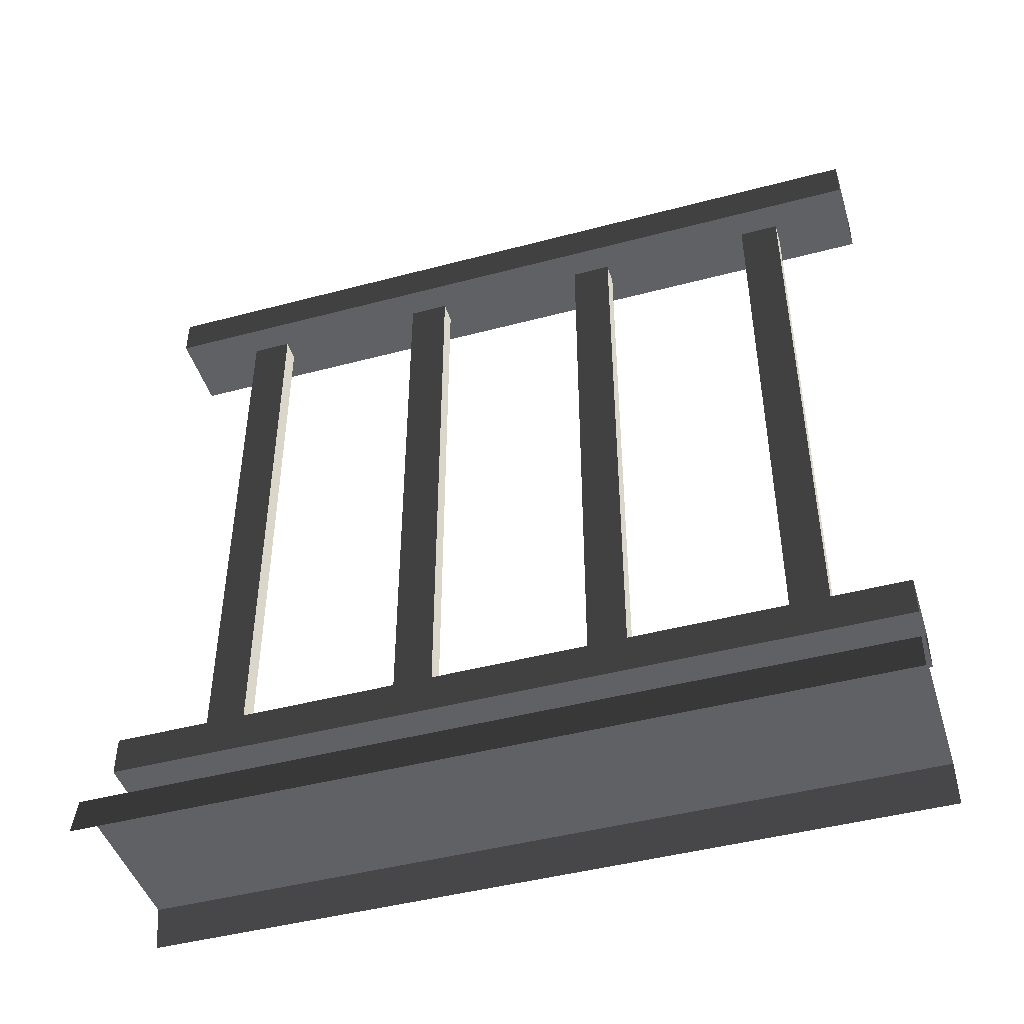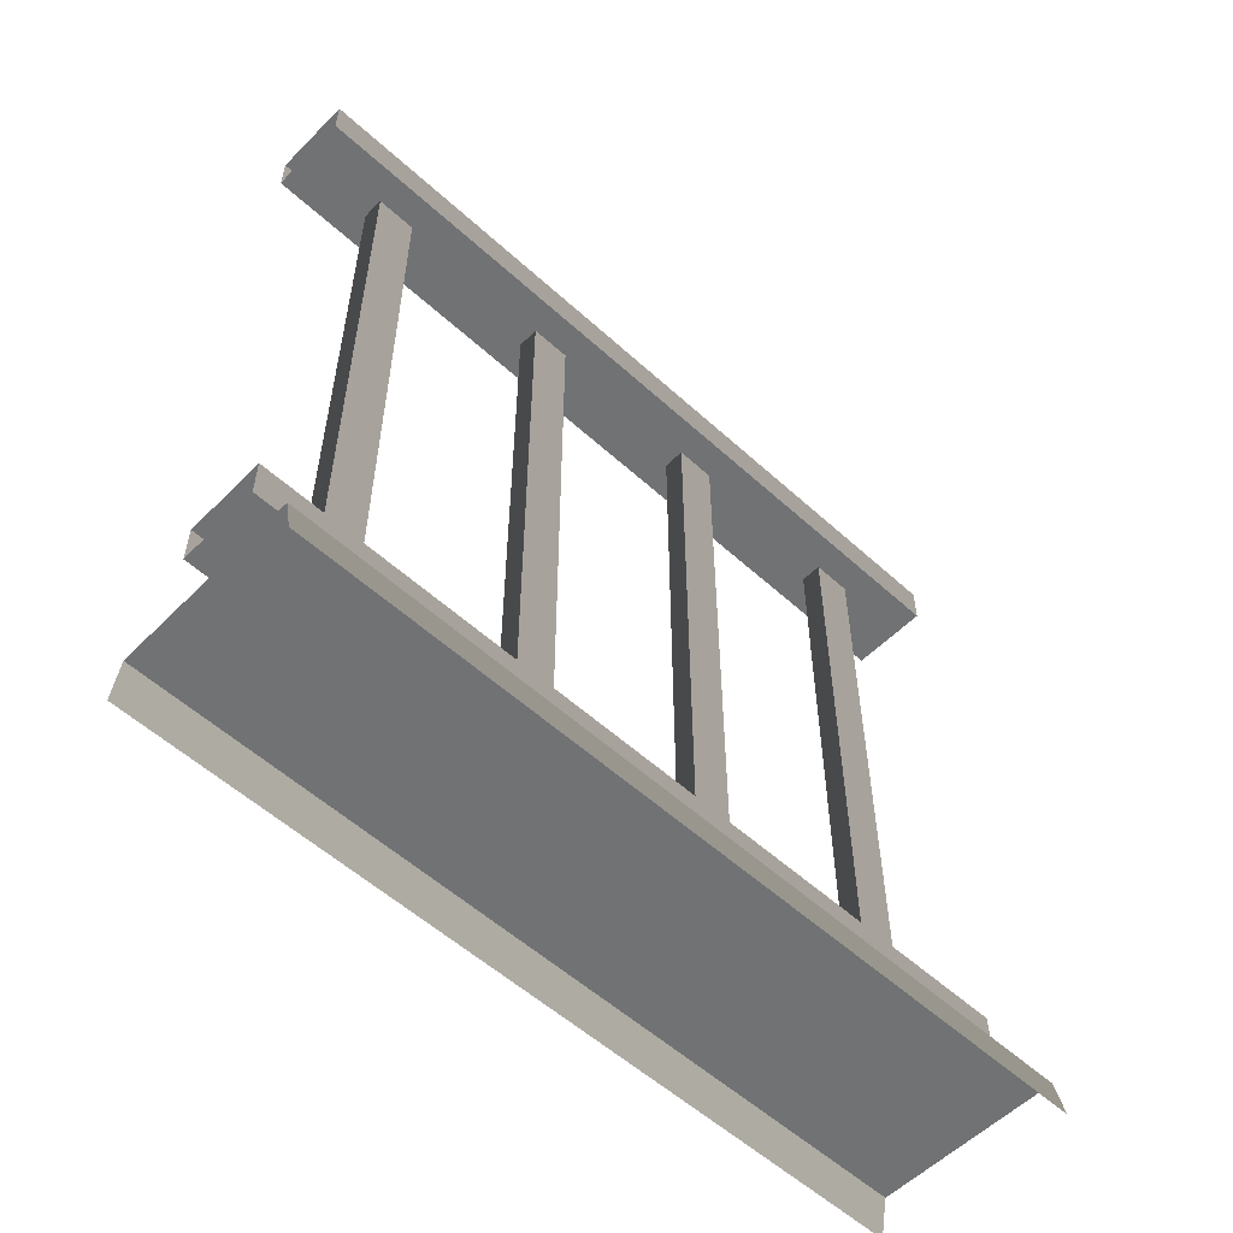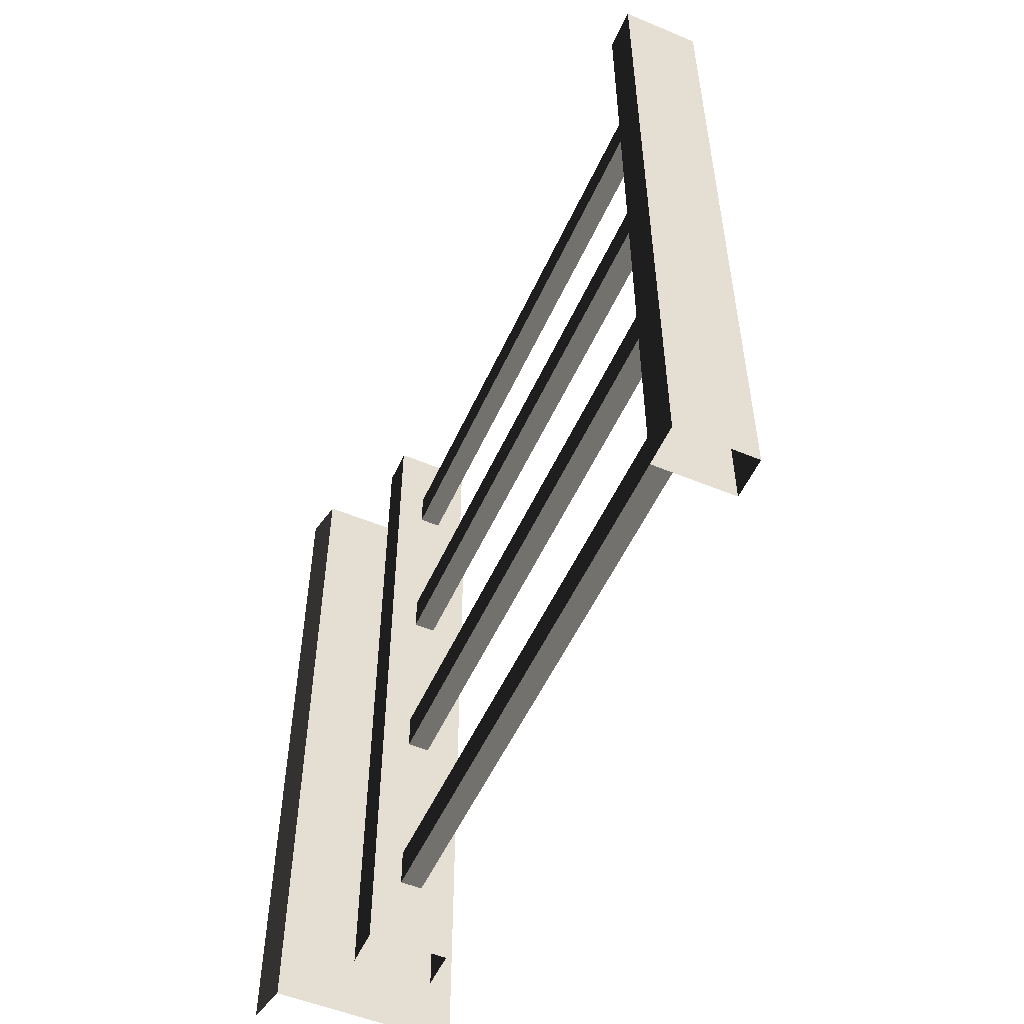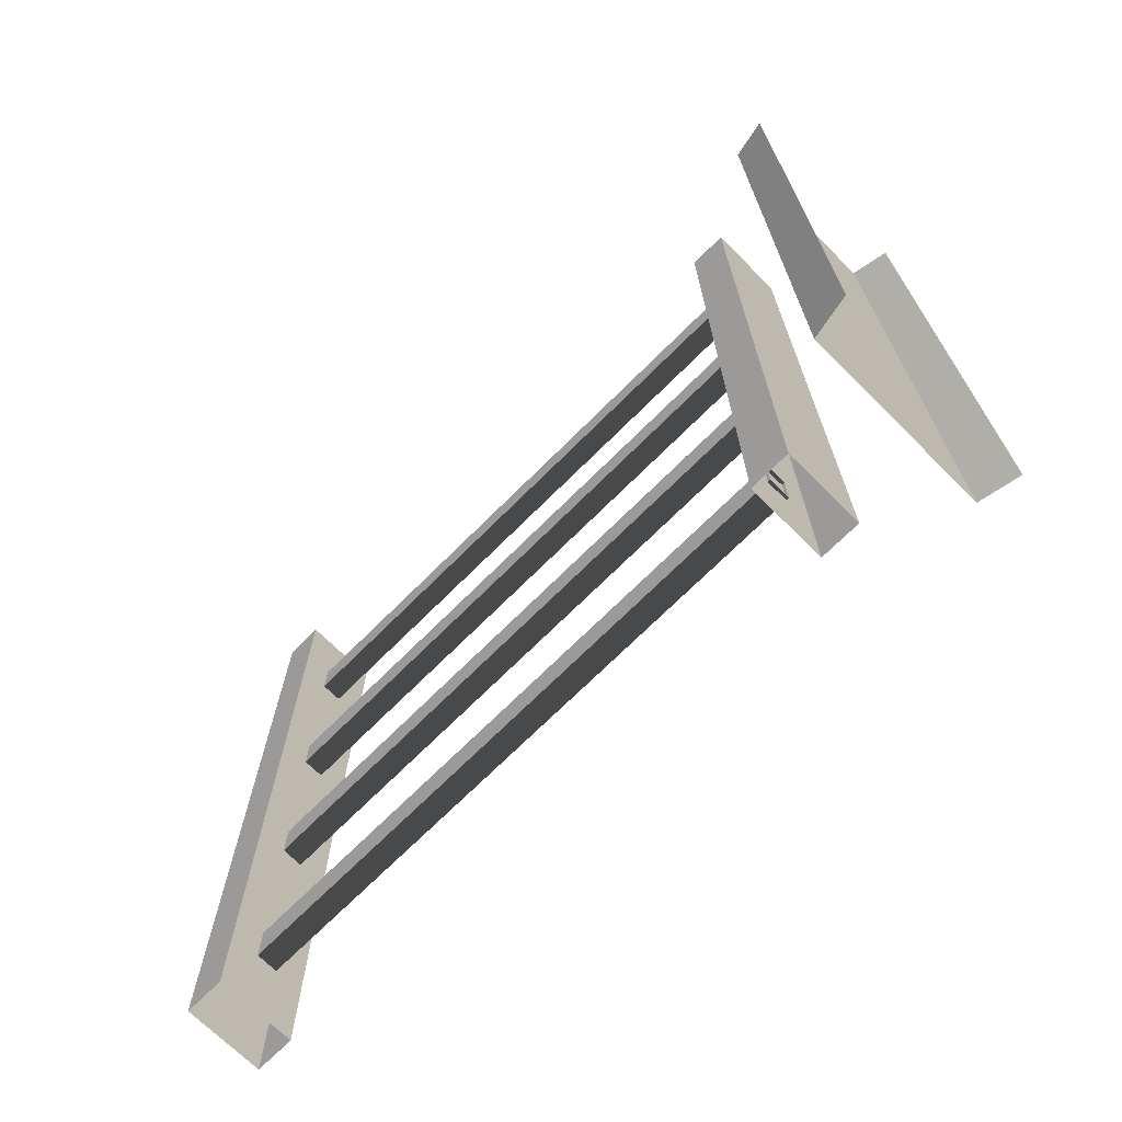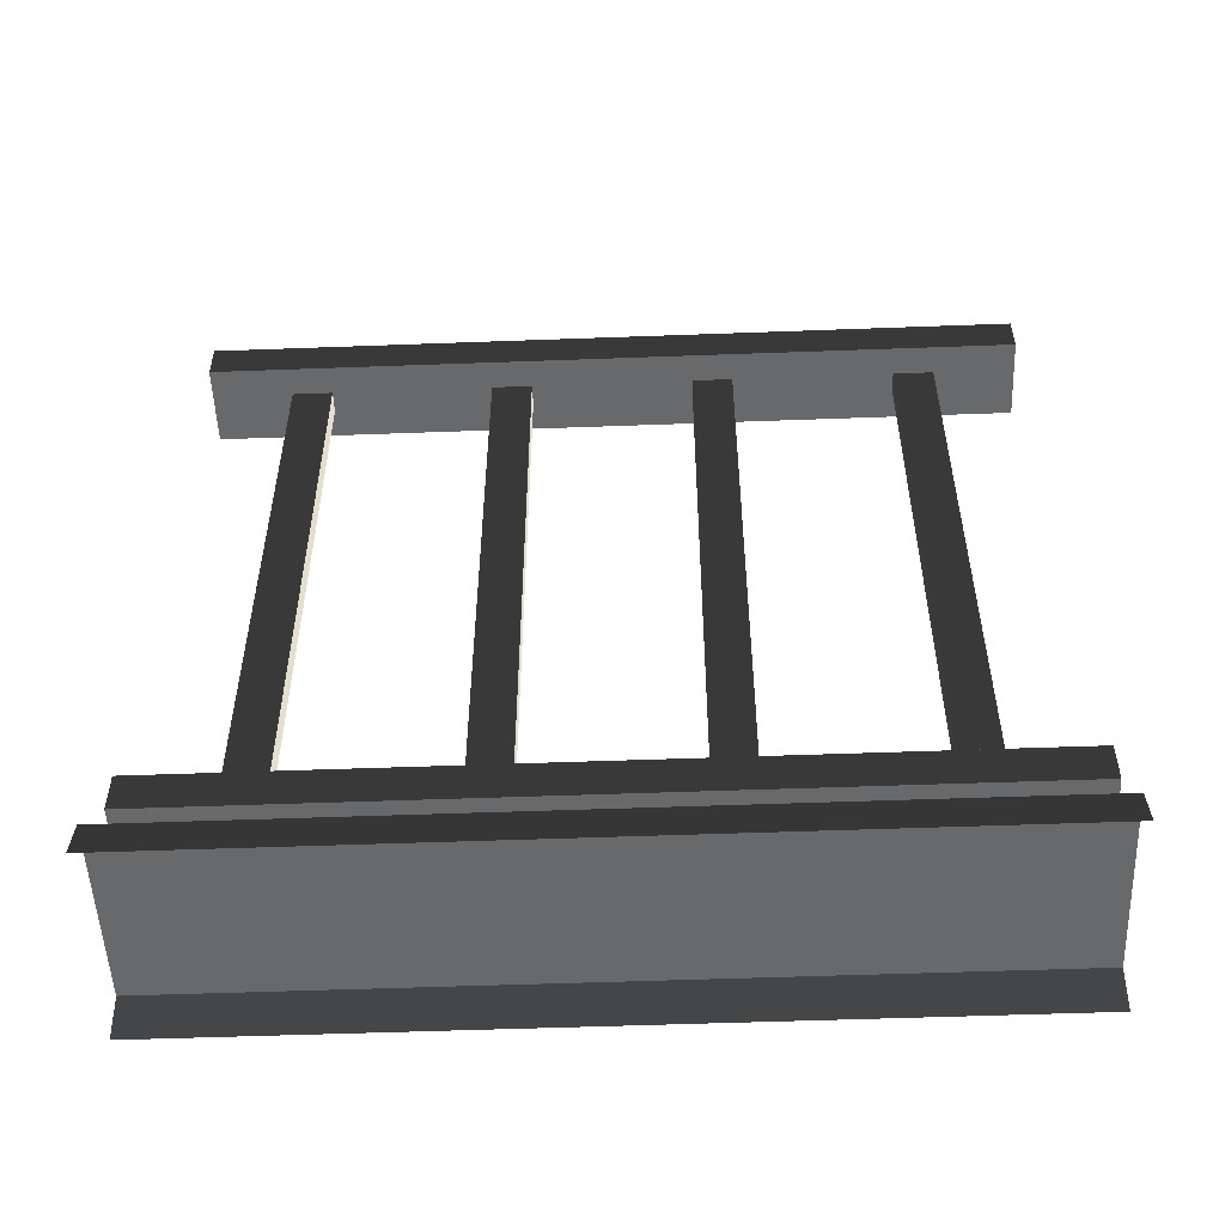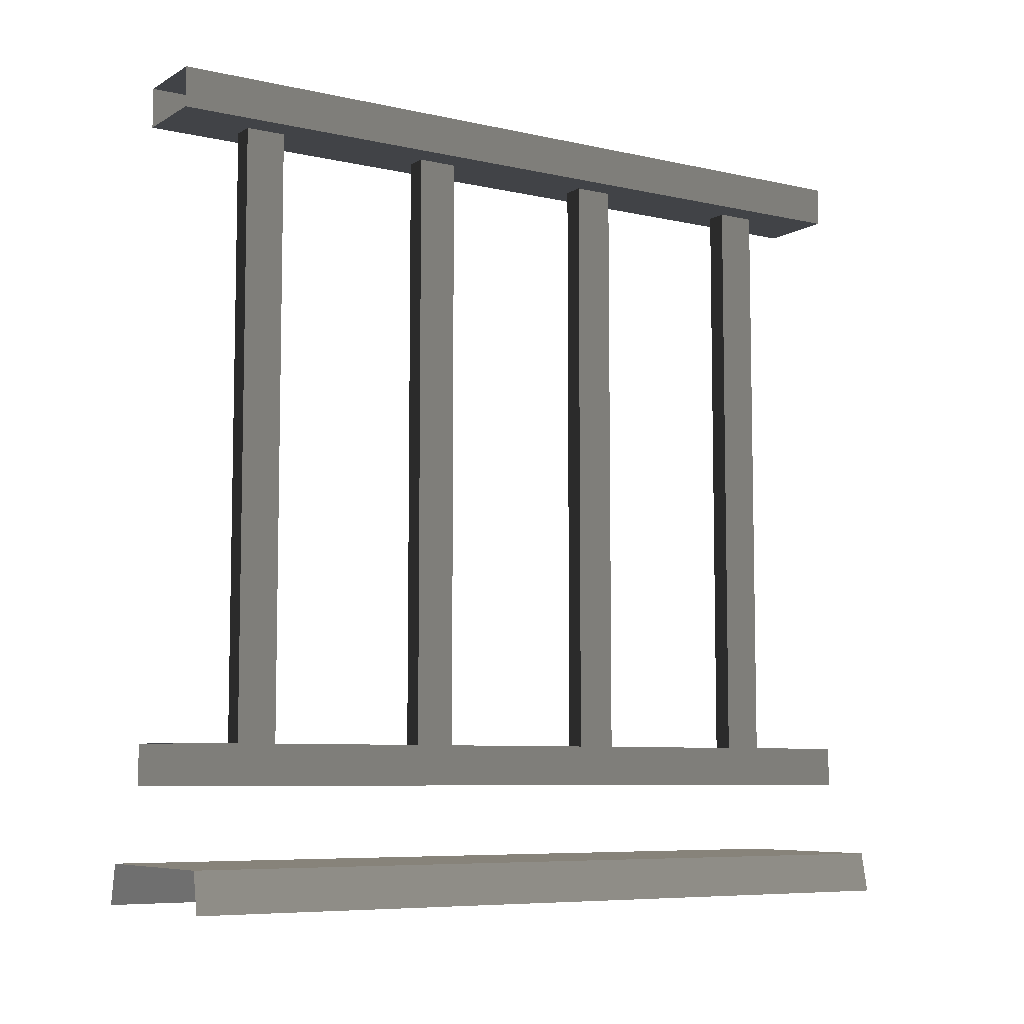
<metadata>
{"format":"obj","ext":"obj","renderer":"f3d","projection":"perspective","resolution":1024,"background":"white","views":[{"elev":-45.5,"azim":-73.0,"up":"+Y"},{"elev":-55.6,"azim":46.3,"up":"+Y"},{"elev":-53.2,"azim":156.0,"up":"+Z"},{"elev":-70.2,"azim":-44.9,"up":"+Z"},{"elev":-52.6,"azim":-87.7,"up":"+Y"},{"elev":-7.2,"azim":57.2,"up":"+Y"}]}
</metadata>
<code>
v 0.1114 0.9632 -0.85
v 0.1386 0.1905 -0.85
v 0.1114 0.1905 -0.85
v 0.1386 0.9632 -0.85
v 0.1114 0.9632 -0.9
v 0.1386 0.1905 -0.9
v 0.1386 0.9632 -0.9
v 0.1114 0.1905 -0.9
v 0.1386 0.9632 -0.85
v 0.1386 0.1905 -0.9
v 0.1386 0.1905 -0.85
v 0.1386 0.9632 -0.9
v 0.1114 0.1905 -0.85
v 0.1114 0.9632 -0.9
v 0.1114 0.9632 -0.85
v 0.1114 0.1905 -0.9
v 0.1114 0.9632 -0.6
v 0.1386 0.1905 -0.6
v 0.1114 0.1905 -0.6
v 0.1386 0.9632 -0.6
v 0.1114 0.9632 -0.65
v 0.1386 0.1905 -0.65
v 0.1386 0.9632 -0.65
v 0.1114 0.1905 -0.65
v 0.1386 0.9632 -0.6
v 0.1386 0.1905 -0.65
v 0.1386 0.1905 -0.6
v 0.1386 0.9632 -0.65
v 0.1114 0.1905 -0.6
v 0.1114 0.9632 -0.65
v 0.1114 0.9632 -0.6
v 0.1114 0.1905 -0.65
v 0.1114 0.9632 -0.35
v 0.1386 0.1905 -0.35
v 0.1114 0.1905 -0.35
v 0.1386 0.9632 -0.35
v 0.1114 0.9632 -0.4
v 0.1386 0.1905 -0.4
v 0.1386 0.9632 -0.4
v 0.1114 0.1905 -0.4
v 0.1386 0.9632 -0.35
v 0.1386 0.1905 -0.4
v 0.1386 0.1905 -0.35
v 0.1386 0.9632 -0.4
v 0.1114 0.1905 -0.35
v 0.1114 0.9632 -0.4
v 0.1114 0.9632 -0.35
v 0.1114 0.1905 -0.4
v 0.1114 0.9632 -0.09999
v 0.1386 0.1905 -0.09999
v 0.1114 0.1905 -0.09999
v 0.1386 0.9632 -0.09999
v 0.1114 0.9632 -0.15
v 0.1386 0.1905 -0.15
v 0.1386 0.9632 -0.15
v 0.1114 0.1905 -0.15
v 0.1386 0.9632 -0.09999
v 0.1386 0.1905 -0.15
v 0.1386 0.1905 -0.09999
v 0.1386 0.9632 -0.15
v 0.1114 0.1905 -0.09999
v 0.1114 0.9632 -0.15
v 0.1114 0.9632 -0.09999
v 0.1114 0.1905 -0.15
v 5.297e-07 -7.595e-08 7.025e-06
v 0.009999 0.05 -1
v 0.01 0.05 6.049e-06
v -5.715e-07 -1.197e-07 -1
v 0.075 0.9561 -1
v 0.175 0.9561 6.876e-06
v 0.175 0.9561 -1
v 0.075 0.9561 9.85e-06
v 0.175 1.006 -1
v 0.075 1.006 9.848e-06
v 0.075 1.006 -1
v 0.175 1.006 6.874e-06
v 0.175 0.9561 -1
v 0.175 1.006 6.874e-06
v 0.175 1.006 -1
v 0.175 0.9561 6.876e-06
v 0.075 1.006 -1
v 0.075 0.9561 9.85e-06
v 0.075 0.9561 -1
v 0.075 1.006 9.848e-06
v 0.175 0.1941 -1
v 0.075 0.1941 9.883e-06
v 0.075 0.1941 -1
v 0.175 0.1941 6.909e-06
v 0.175 0.1441 -1
v 0.175 0.1941 6.909e-06
v 0.175 0.1941 -1
v 0.175 0.1441 6.911e-06
v 0.075 0.1941 -1
v 0.075 0.1441 9.885e-06
v 0.075 0.1441 -1
v 0.075 0.1941 9.883e-06
v 0.24 0.05 -1
v 0.01 0.05 6.049e-06
v 0.009999 0.05 -1
v 0.24 0.05 1.076e-05
v 0.25 -1.197e-07 -1
v 0.24 0.05 1.076e-05
v 0.24 0.05 -1
v 0.25 -7.595e-08 9.784e-06
v 0.075 0.1441 -1
v 0.175 0.1441 6.911e-06
v 0.175 0.1441 -1
v 0.075 0.1441 9.885e-06
g porch_railing_A_14_10719_873
f 1 3 2
f 2 4 1
f 5 7 6
f 6 8 5
f 9 11 10
f 10 12 9
f 13 15 14
f 14 16 13
f 17 19 18
f 18 20 17
f 21 23 22
f 22 24 21
f 25 27 26
f 26 28 25
f 29 31 30
f 30 32 29
f 33 35 34
f 34 36 33
f 37 39 38
f 38 40 37
f 41 43 42
f 42 44 41
f 45 47 46
f 46 48 45
f 49 51 50
f 50 52 49
f 53 55 54
f 54 56 53
f 57 59 58
f 58 60 57
f 61 63 62
f 62 64 61
f 65 67 66
f 66 68 65
f 69 71 70
f 70 72 69
f 73 75 74
f 74 76 73
f 77 79 78
f 78 80 77
f 81 83 82
f 82 84 81
f 85 87 86
f 86 88 85
f 89 91 90
f 90 92 89
f 93 95 94
f 94 96 93
f 97 99 98
f 98 100 97
f 101 103 102
f 102 104 101
f 105 107 106
f 106 108 105

</code>
